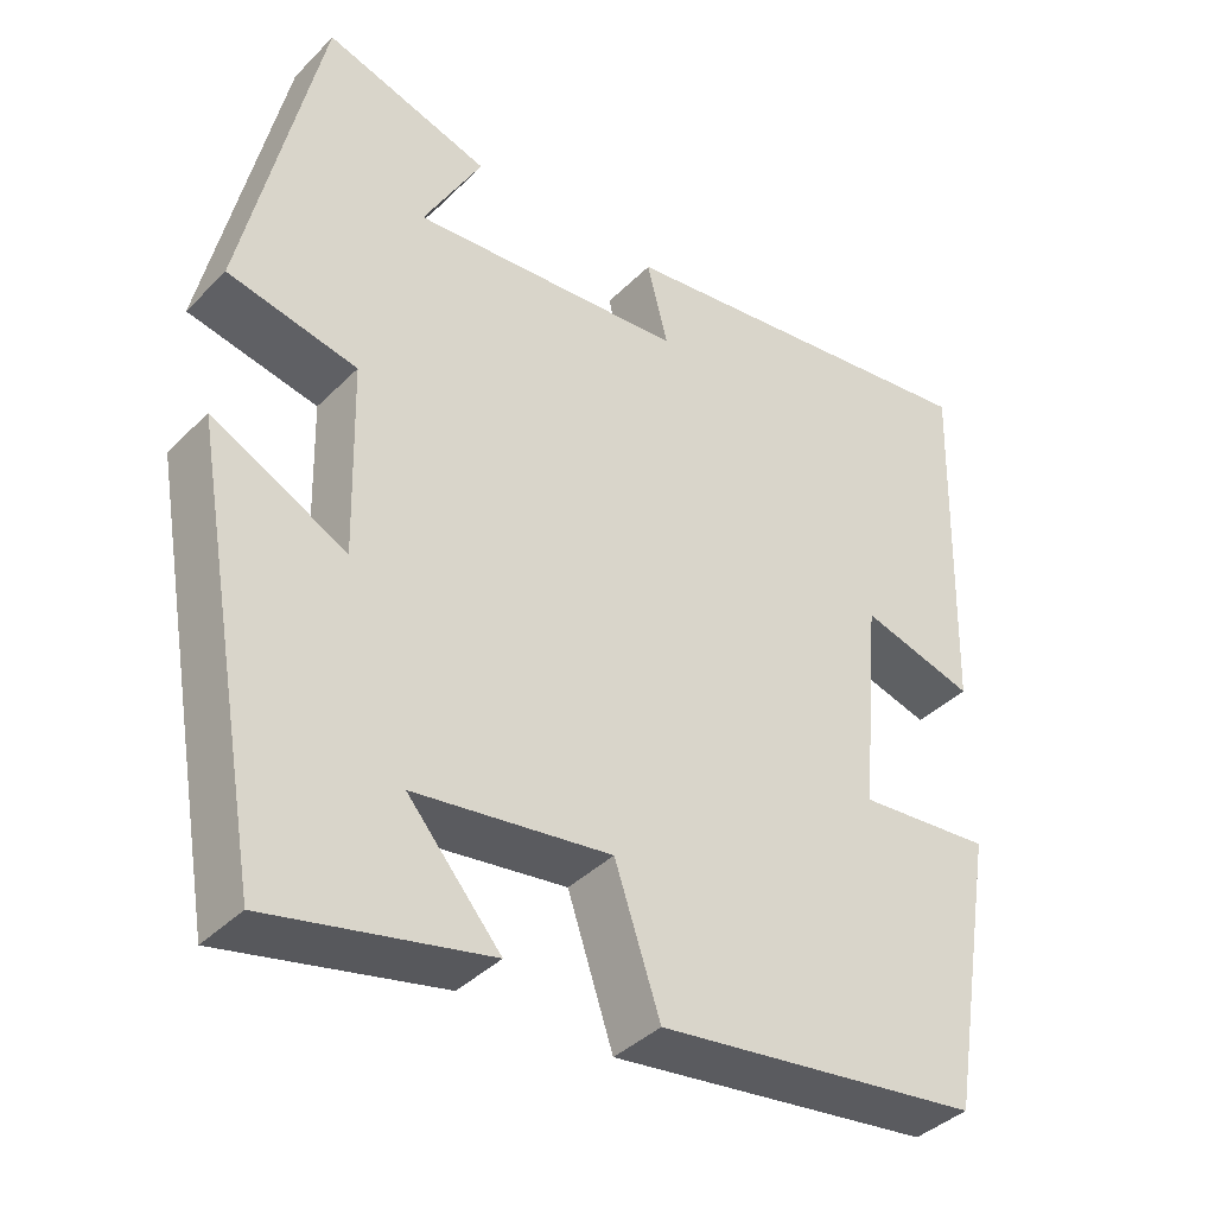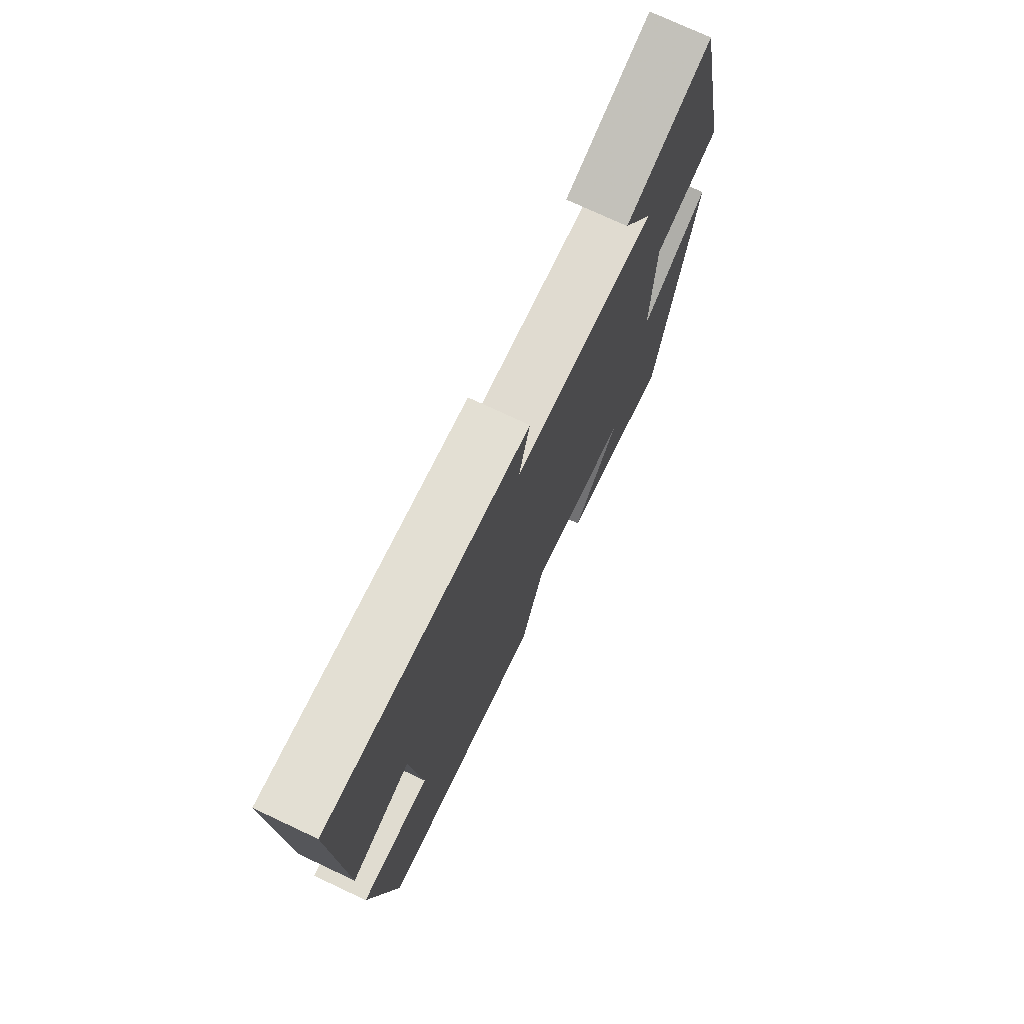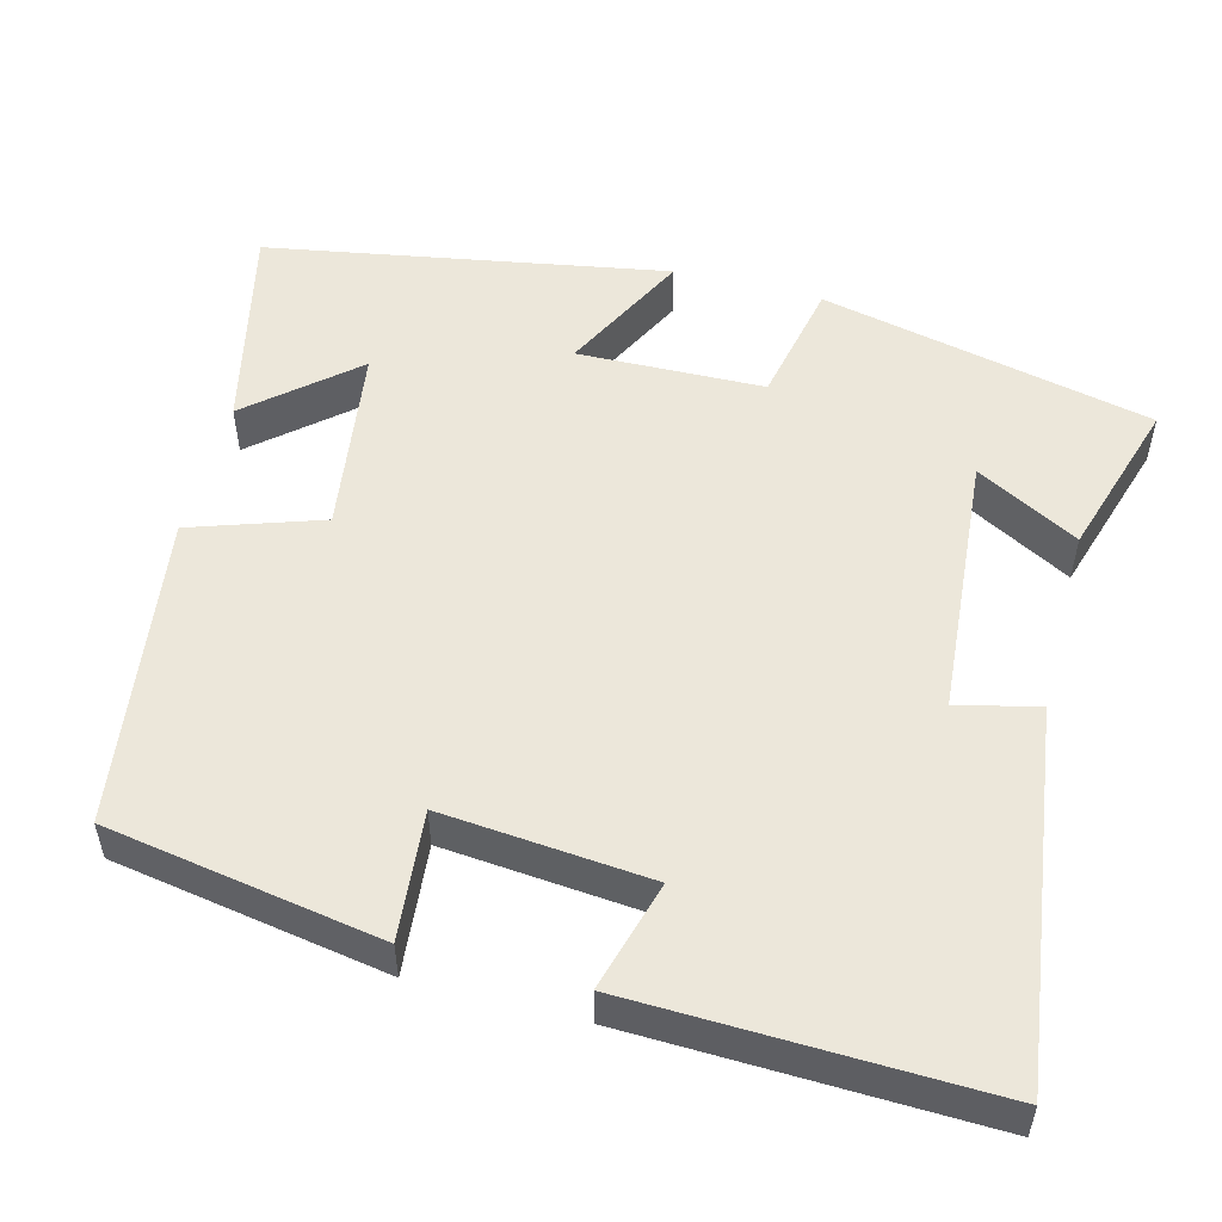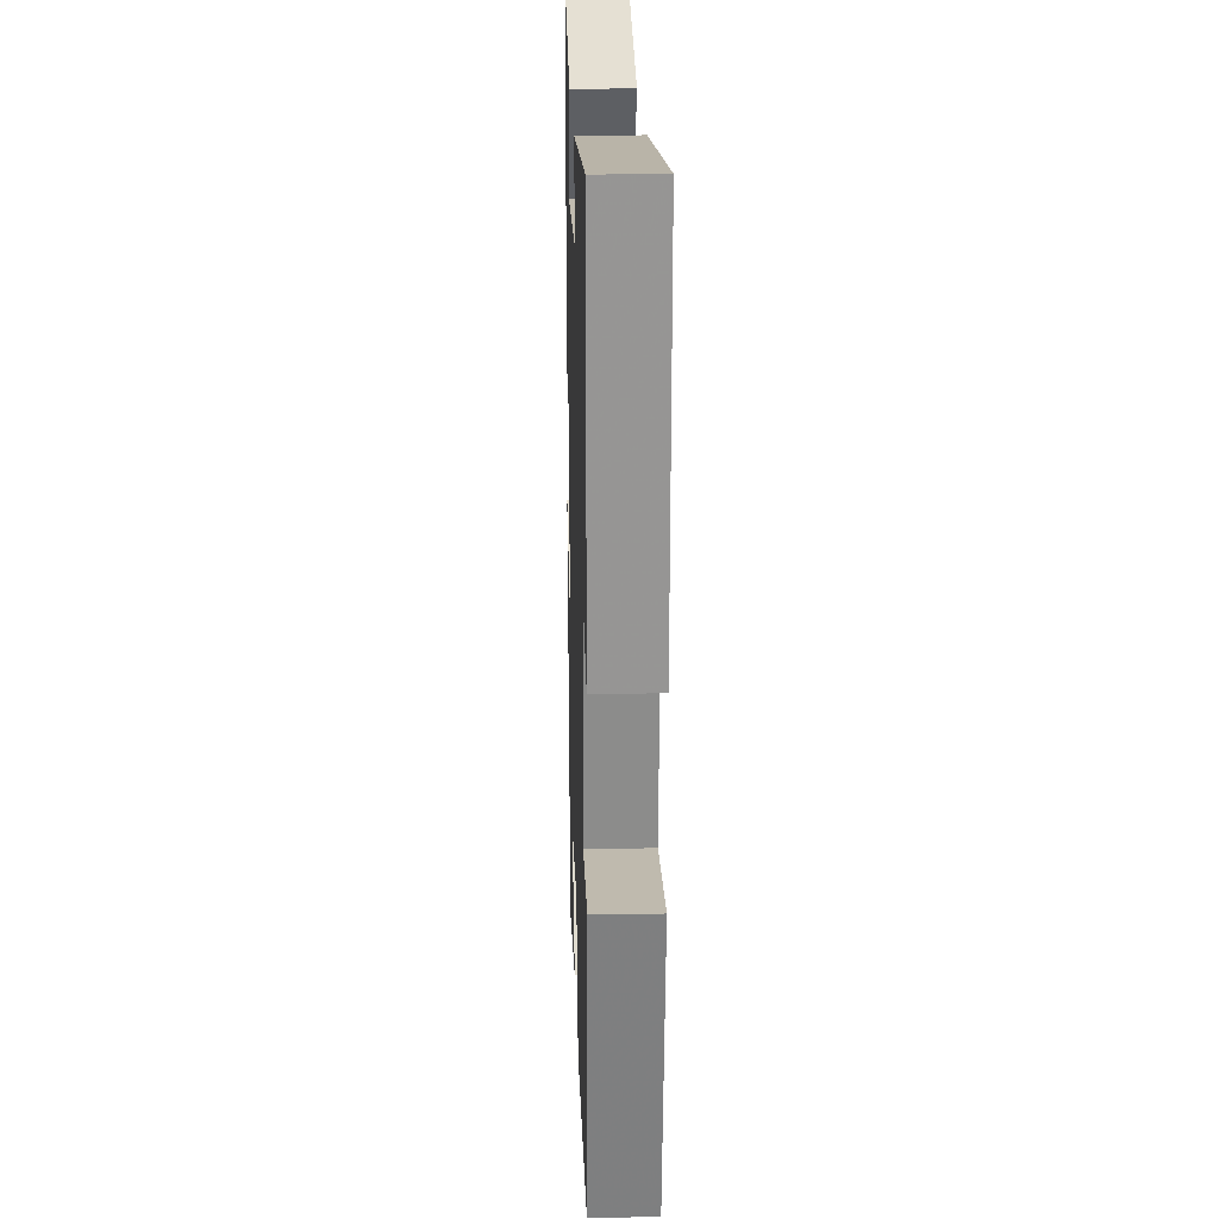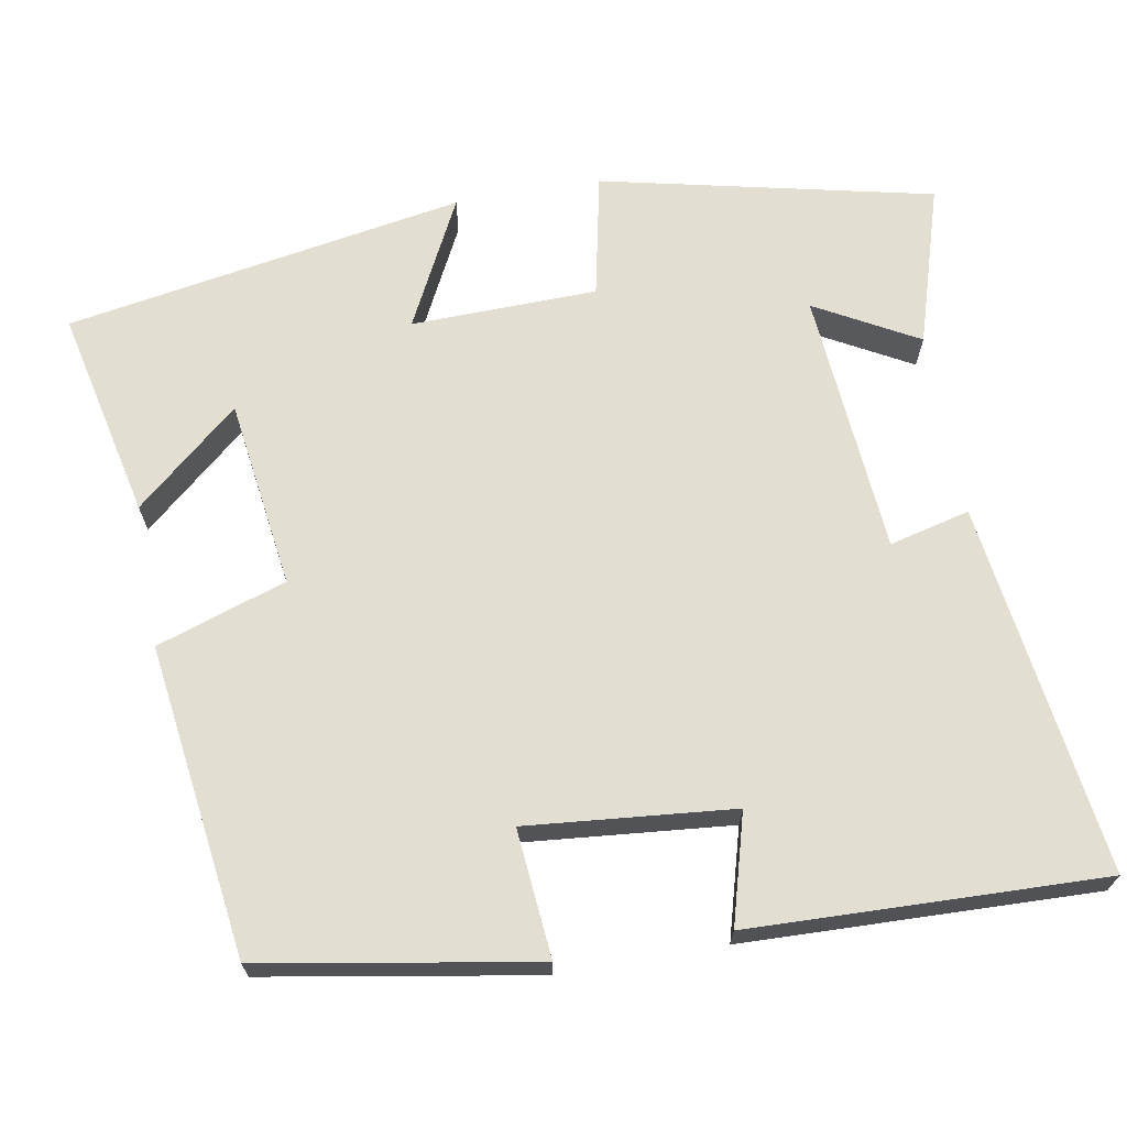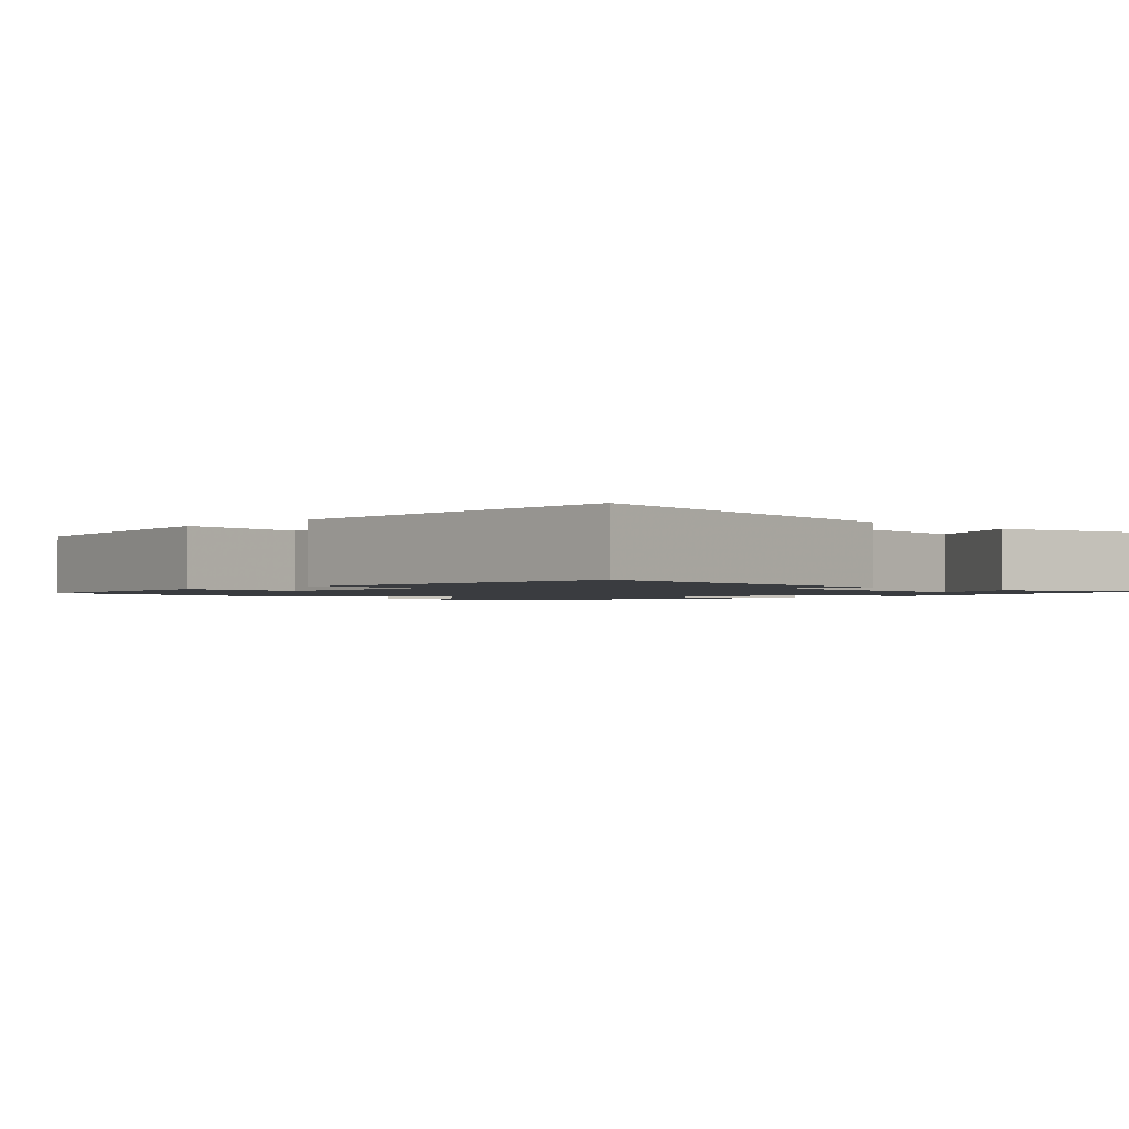
<metadata>
{"format":"obj","ext":"obj","renderer":"f3d","projection":"perspective","resolution":1024,"background":"white","views":[{"elev":-39.4,"azim":140.7,"up":"+Z"},{"elev":74.8,"azim":-64.9,"up":"+Z"},{"elev":52.7,"azim":-75.3,"up":"+Y"},{"elev":20.9,"azim":-91.8,"up":"+Z"},{"elev":67.8,"azim":-99.9,"up":"+Y"},{"elev":-1.6,"azim":-45.1,"up":"+Y"}]}
</metadata>
<code>
v 0.41 0.07 -0.56
v 0.142 0.07 -0.5
v 0.256 0.07 -0.368
v 0.014 0.07 -0.334
v -0.042 0.07 -0.5
v -0.441 0.07 -0.445
v -0.5 0.07 -0.096
v -0.336 0.07 -0.111
v -0.36 0.07 0.153
v -0.5 0.07 0.114
v -0.513 0.07 0.565
v -0.038 0.07 0.5
v -0.064 0.07 0.397
v 0.274 0.07 0.369
v 0.202 0.07 0.5
v 0.406 0.07 0.562
v 0.5 0.07 0.138
v 0.341 0.07 0.105
v 0.335 0.07 -0.133
v 0.5 0.07 -0.05
v 0.41 0 -0.56
v 0.142 0 -0.5
v 0.256 0 -0.368
v 0.014 0 -0.334
v -0.042 0 -0.5
v -0.441 0 -0.445
v -0.5 0 -0.096
v -0.336 0 -0.111
v -0.36 0 0.153
v -0.5 0 0.114
v -0.513 0 0.565
v -0.038 0 0.5
v -0.064 0 0.397
v 0.274 0 0.369
v 0.202 0 0.5
v 0.406 0 0.562
v 0.5 0 0.138
v 0.341 0 0.105
v 0.335 0 -0.133
v 0.5 0 -0.05
f 19 20 1
f 16 17 18
f 14 15 16
f 14 16 18
f 13 14 18 19
f 11 12 13
f 10 11 13
f 9 10 13
f 8 9 13 19
f 6 7 8
f 5 6 8
f 4 5 8
f 3 4 8 19
f 1 2 3
f 1 3 19
f 21 40 39
f 38 37 36
f 36 35 34
f 38 36 34
f 39 38 34 33
f 33 32 31
f 33 31 30
f 33 30 29
f 39 33 29 28
f 28 27 26
f 28 26 25
f 28 25 24
f 39 28 24 23
f 23 22 21
f 39 23 21
f 1 21 22 2
f 2 22 23 3
f 3 23 24 4
f 4 24 25 5
f 5 25 26 6
f 6 26 27 7
f 7 27 28 8
f 8 28 29 9
f 9 29 30 10
f 10 30 31 11
f 11 31 32 12
f 12 32 33 13
f 13 33 34 14
f 14 34 35 15
f 15 35 36 16
f 16 36 37 17
f 17 37 38 18
f 18 38 39 19
f 19 39 40 20
f 20 40 21 1

</code>
